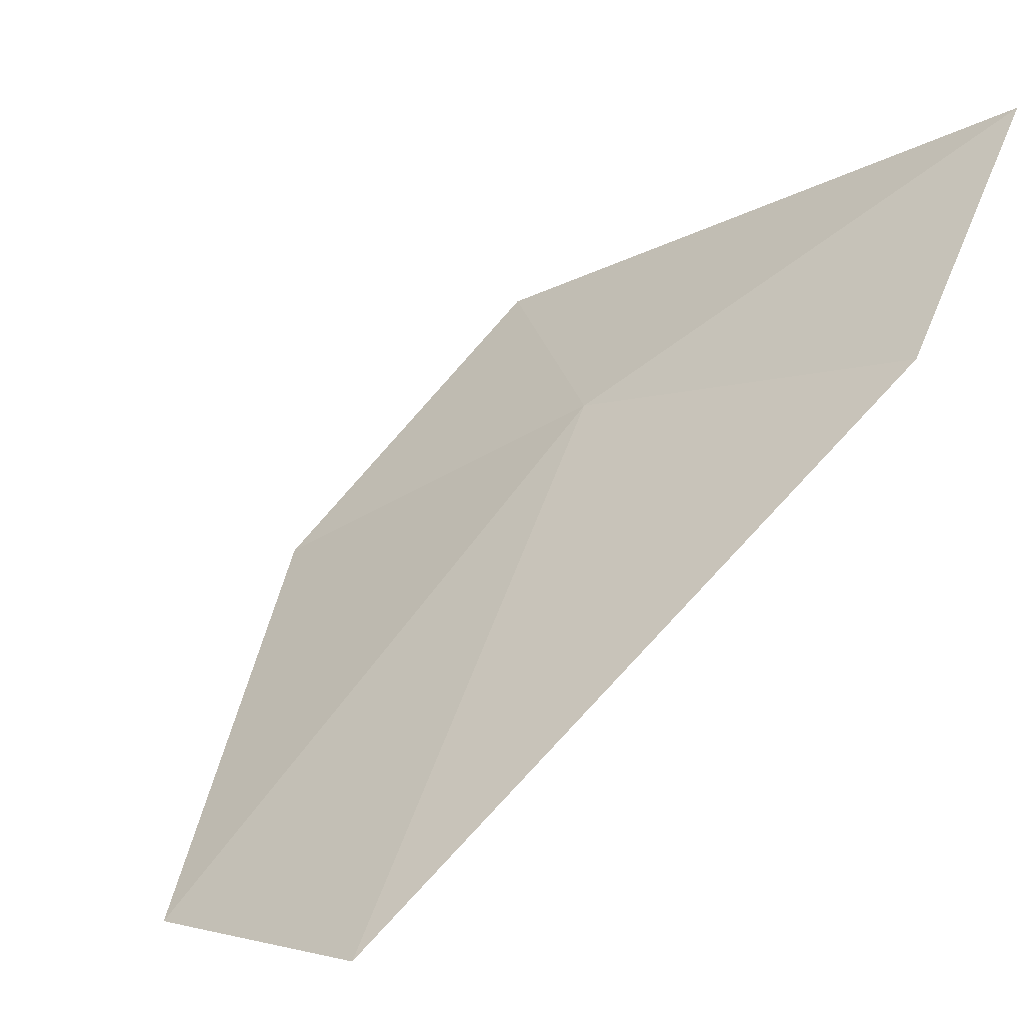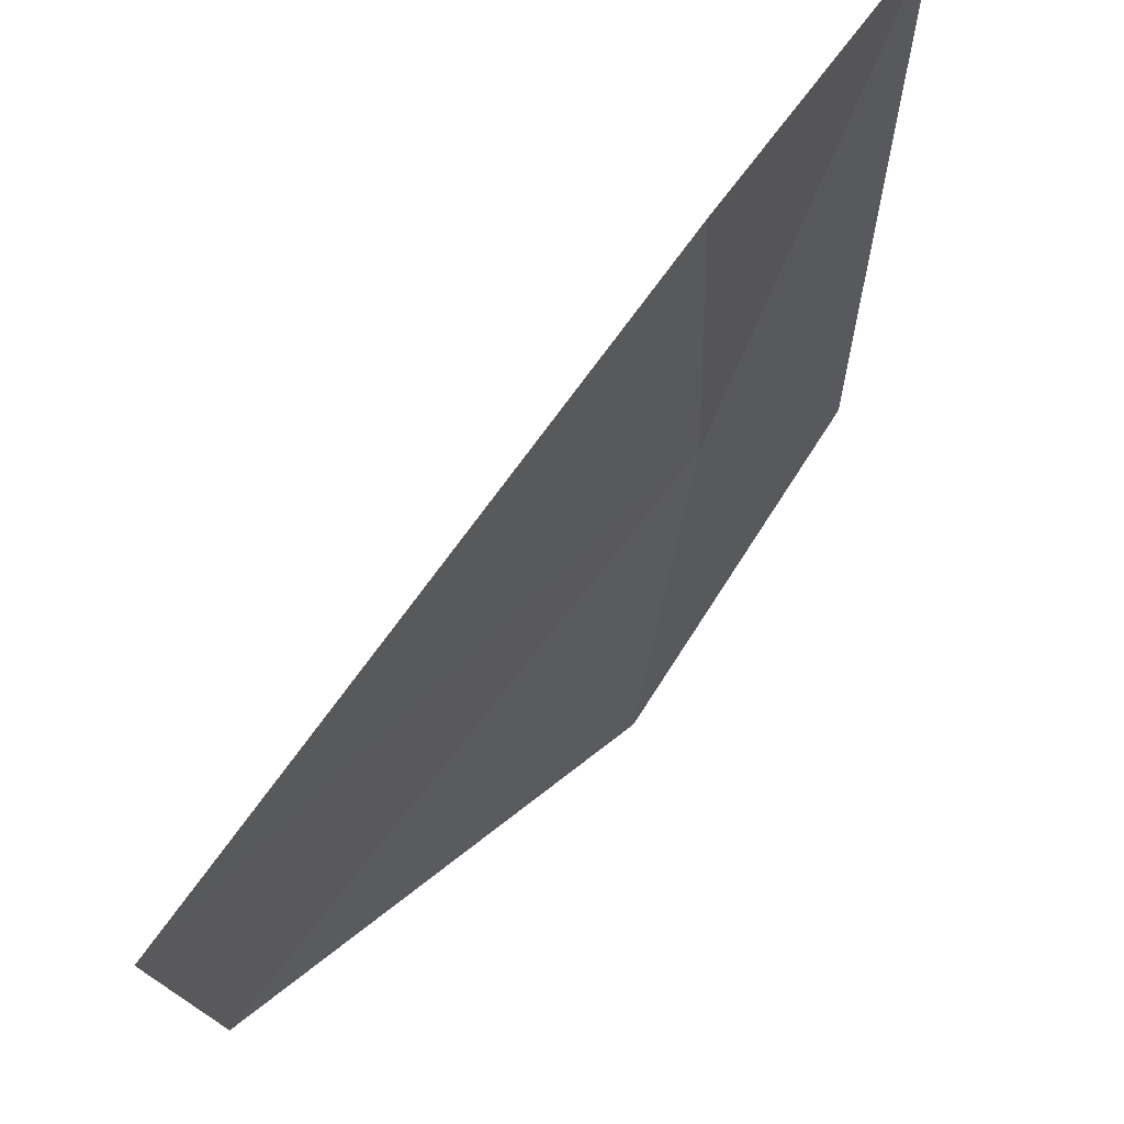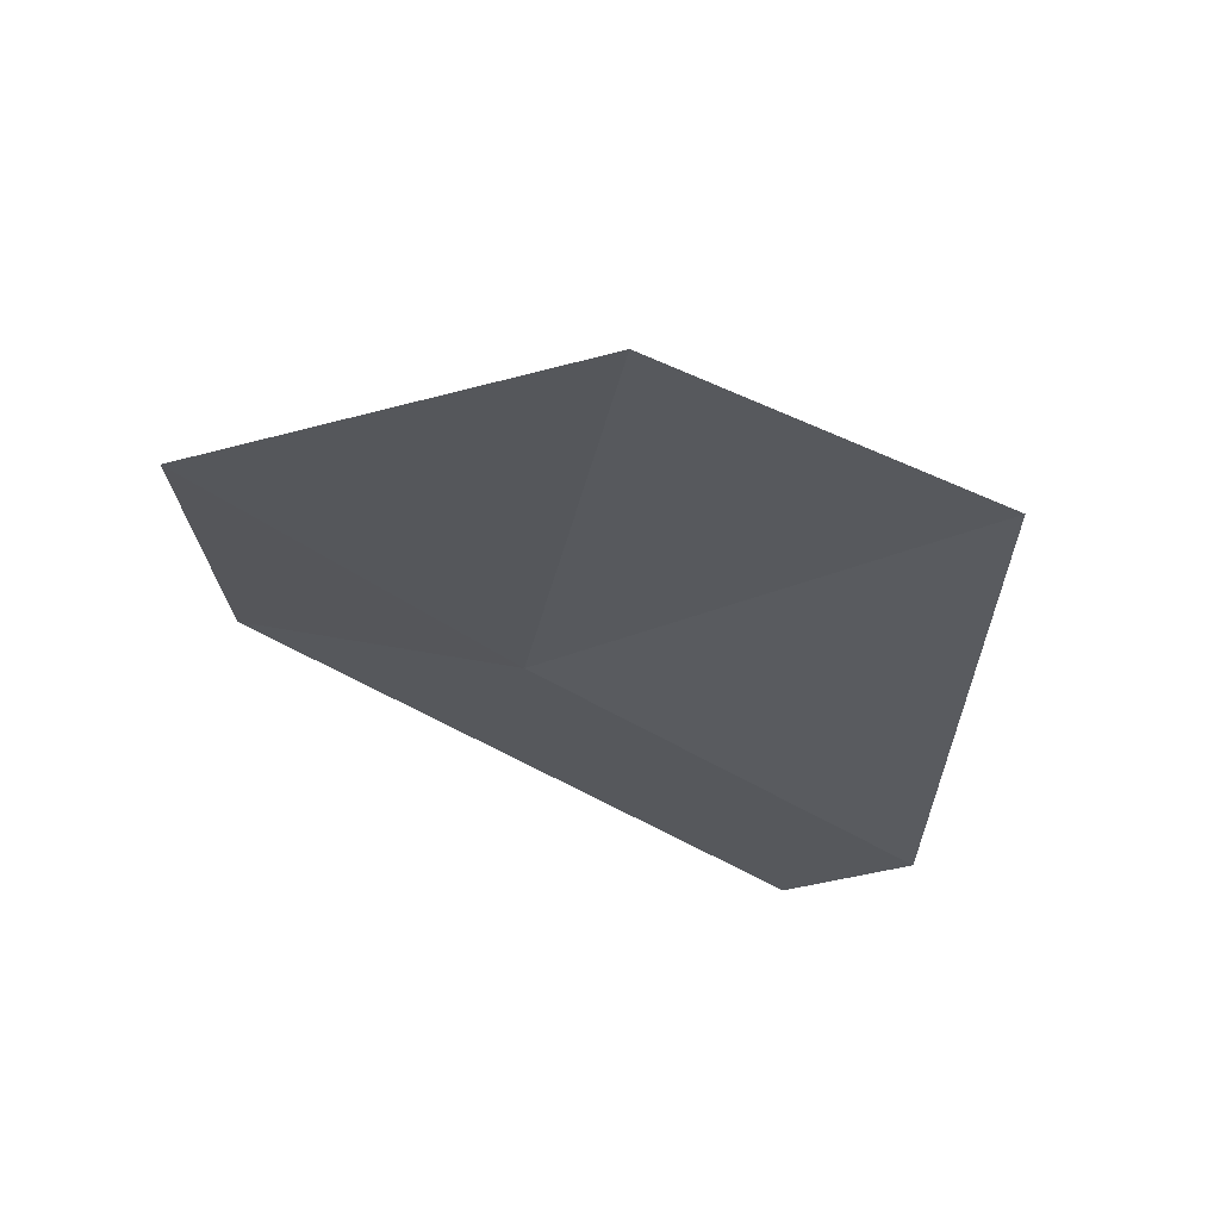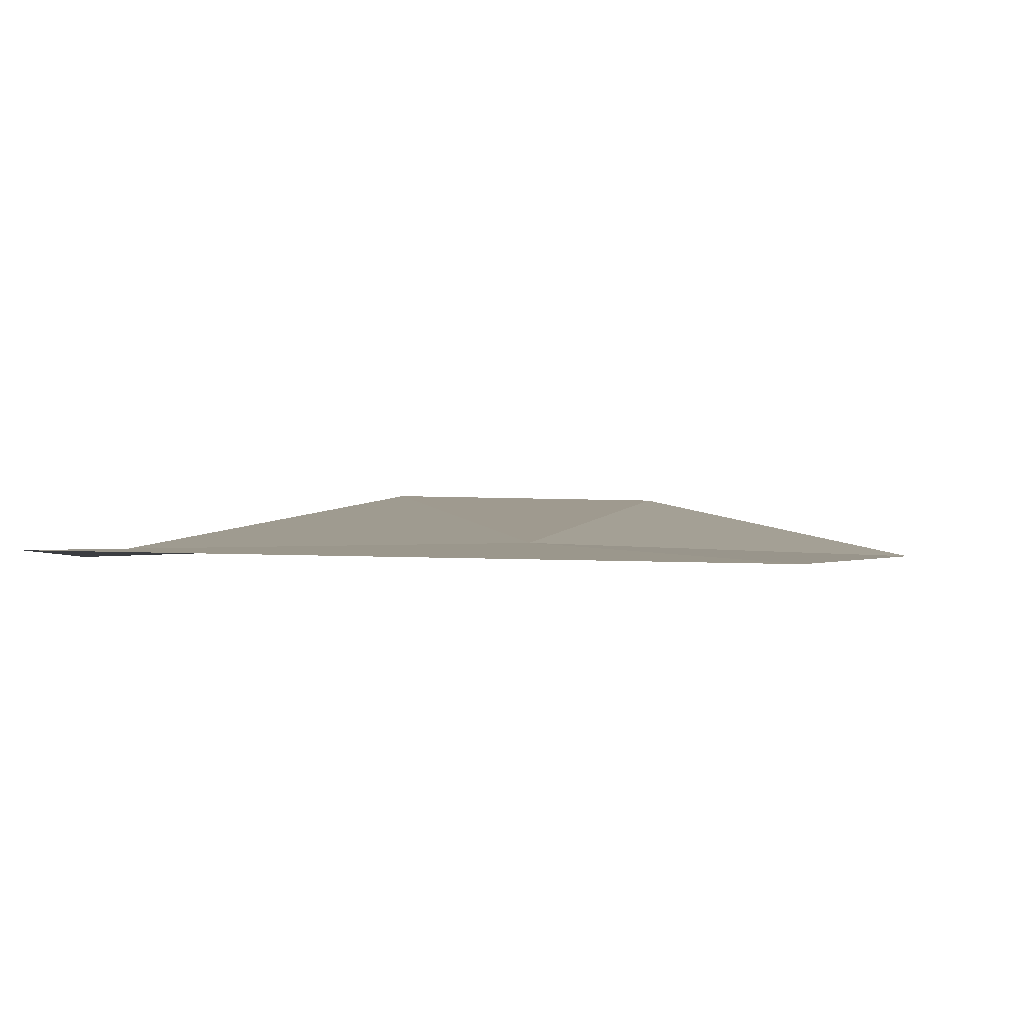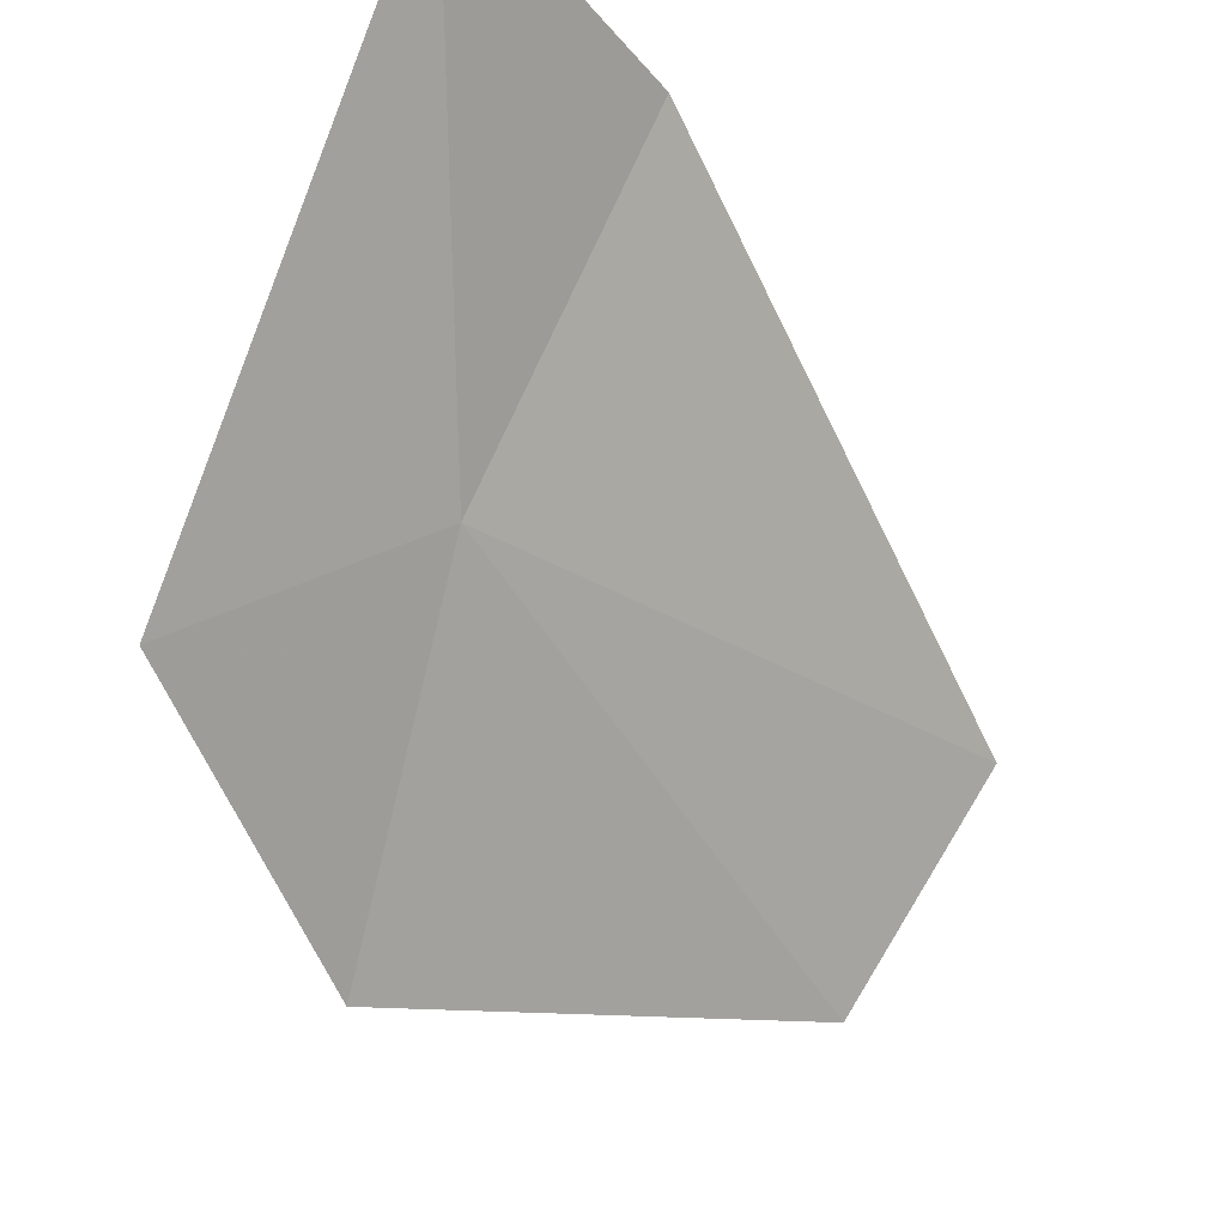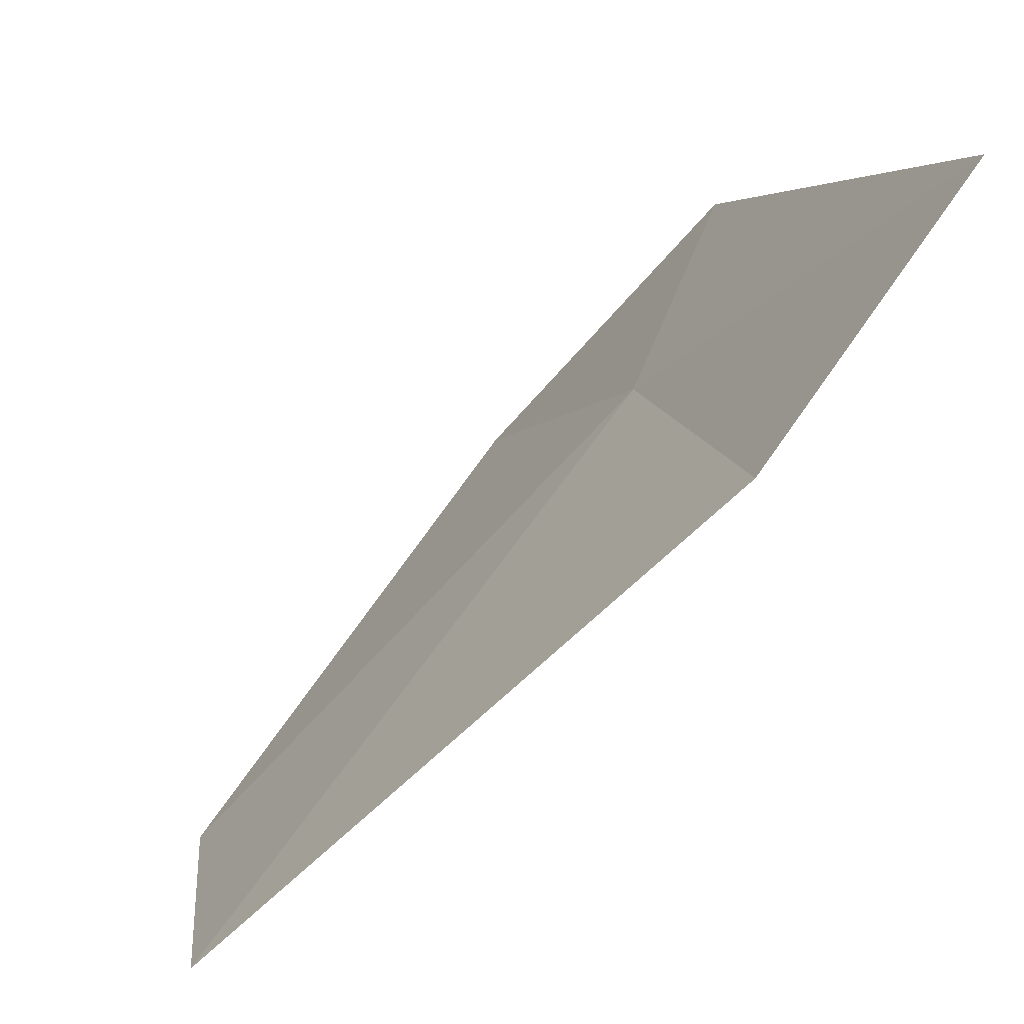
<metadata>
{"format":"obj","ext":"obj","renderer":"f3d","projection":"perspective","resolution":1024,"background":"white","views":[{"elev":-2.9,"azim":45.0,"up":"+Y"},{"elev":-21.8,"azim":94.4,"up":"+Y"},{"elev":-67.9,"azim":-27.3,"up":"+Y"},{"elev":-37.7,"azim":-178.0,"up":"+Z"},{"elev":72.5,"azim":-63.0,"up":"+Y"},{"elev":16.2,"azim":80.7,"up":"+Y"}]}
</metadata>
<code>
v 4.522 3.814 6.404
v 6.039 3.881 6.333
v 5.984 4.876 5.615
v 5.137 1.888 8.131
v 3.65 4.351 5.893
v 4.046 1.924 8.048
v 3.155 3.28 6.709
f 1 3 2
f 1 2 4
f 1 5 3
f 1 6 7
f 1 7 5
f 1 4 6

</code>
